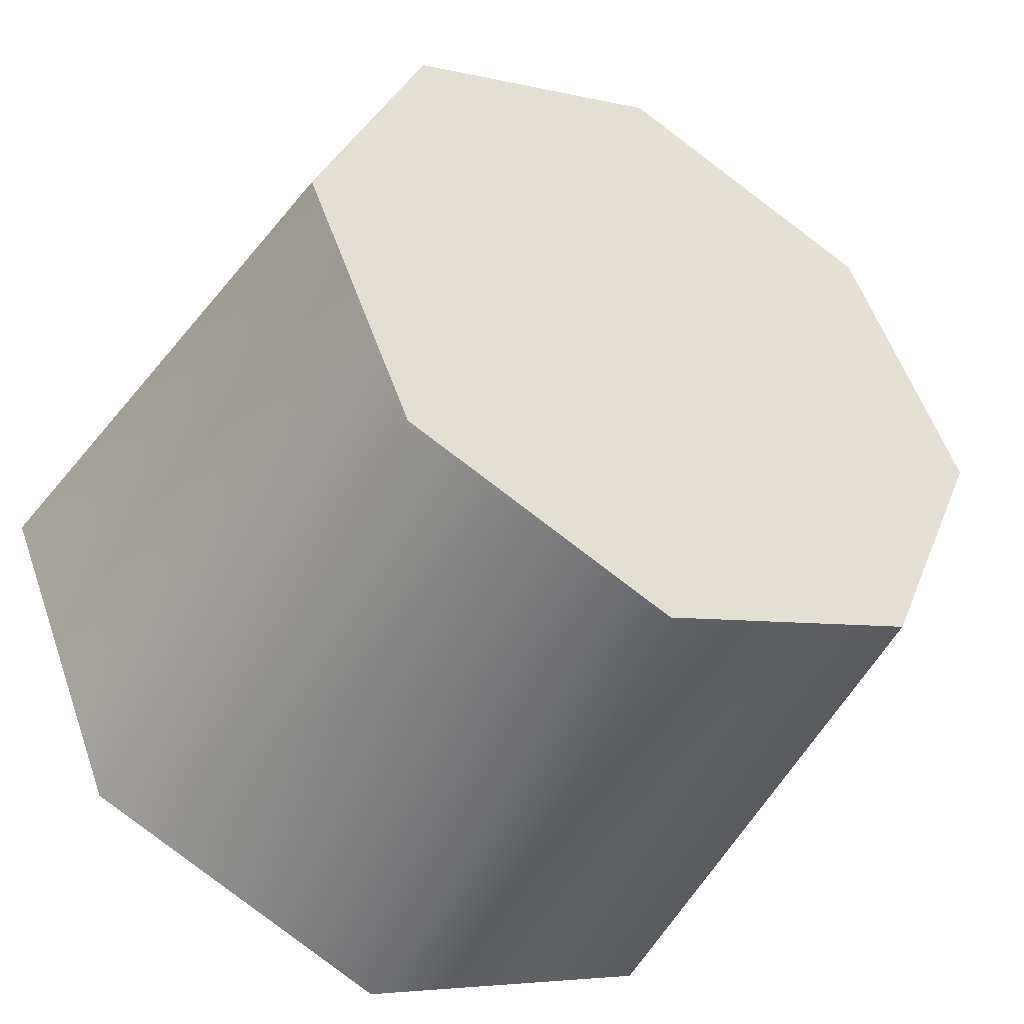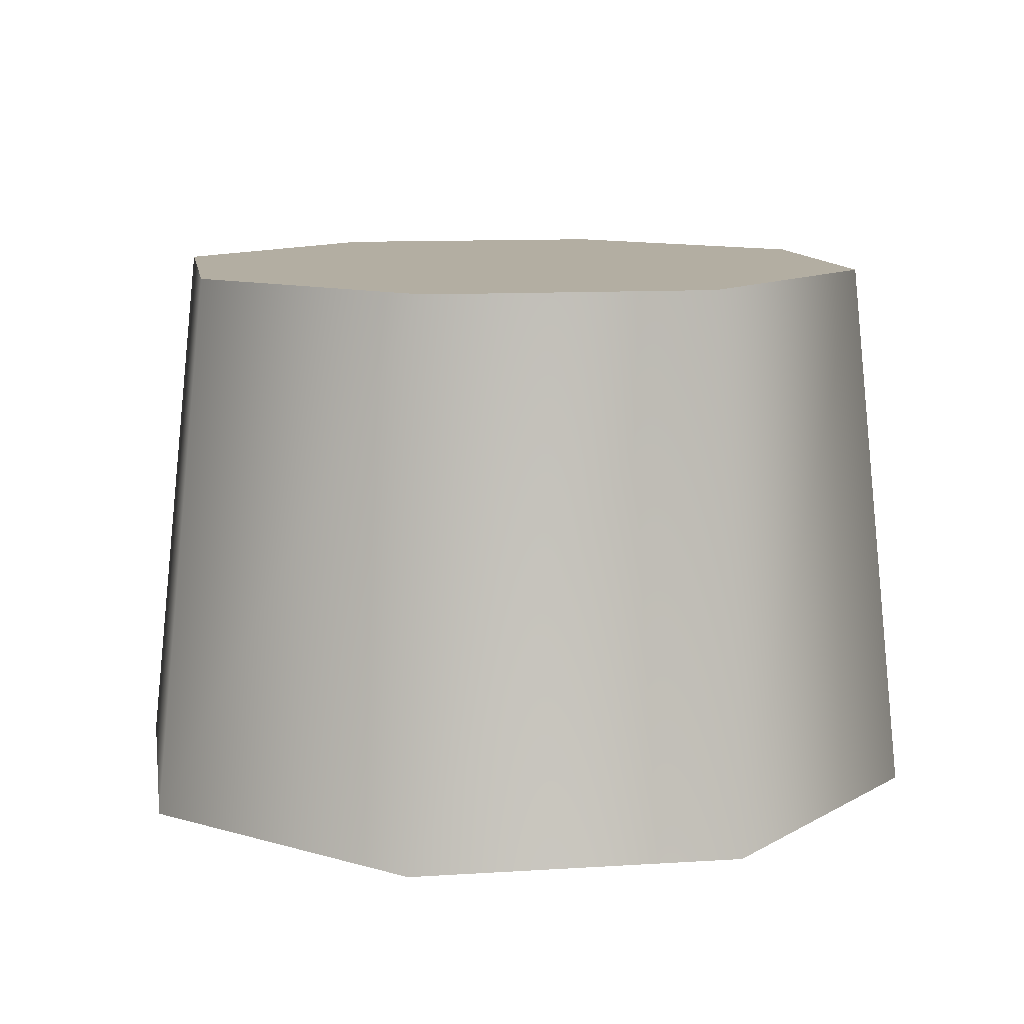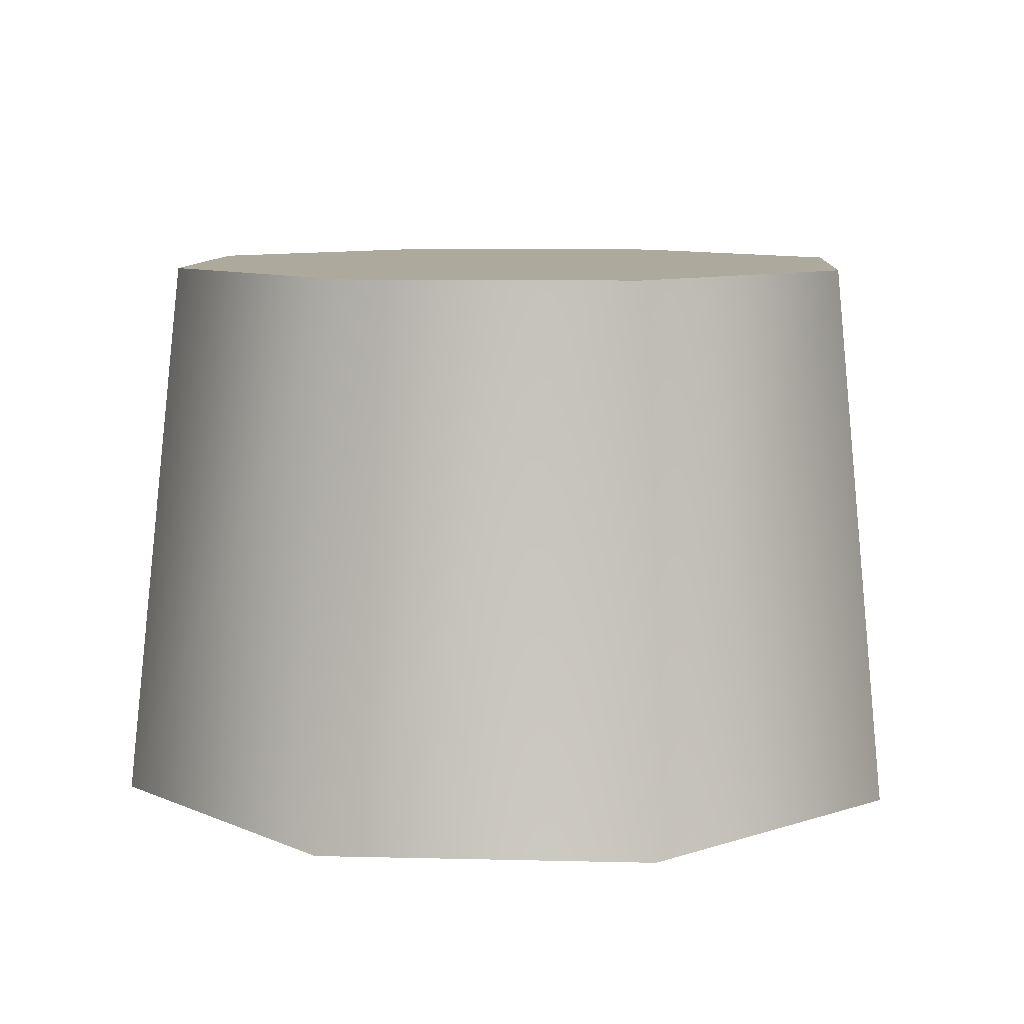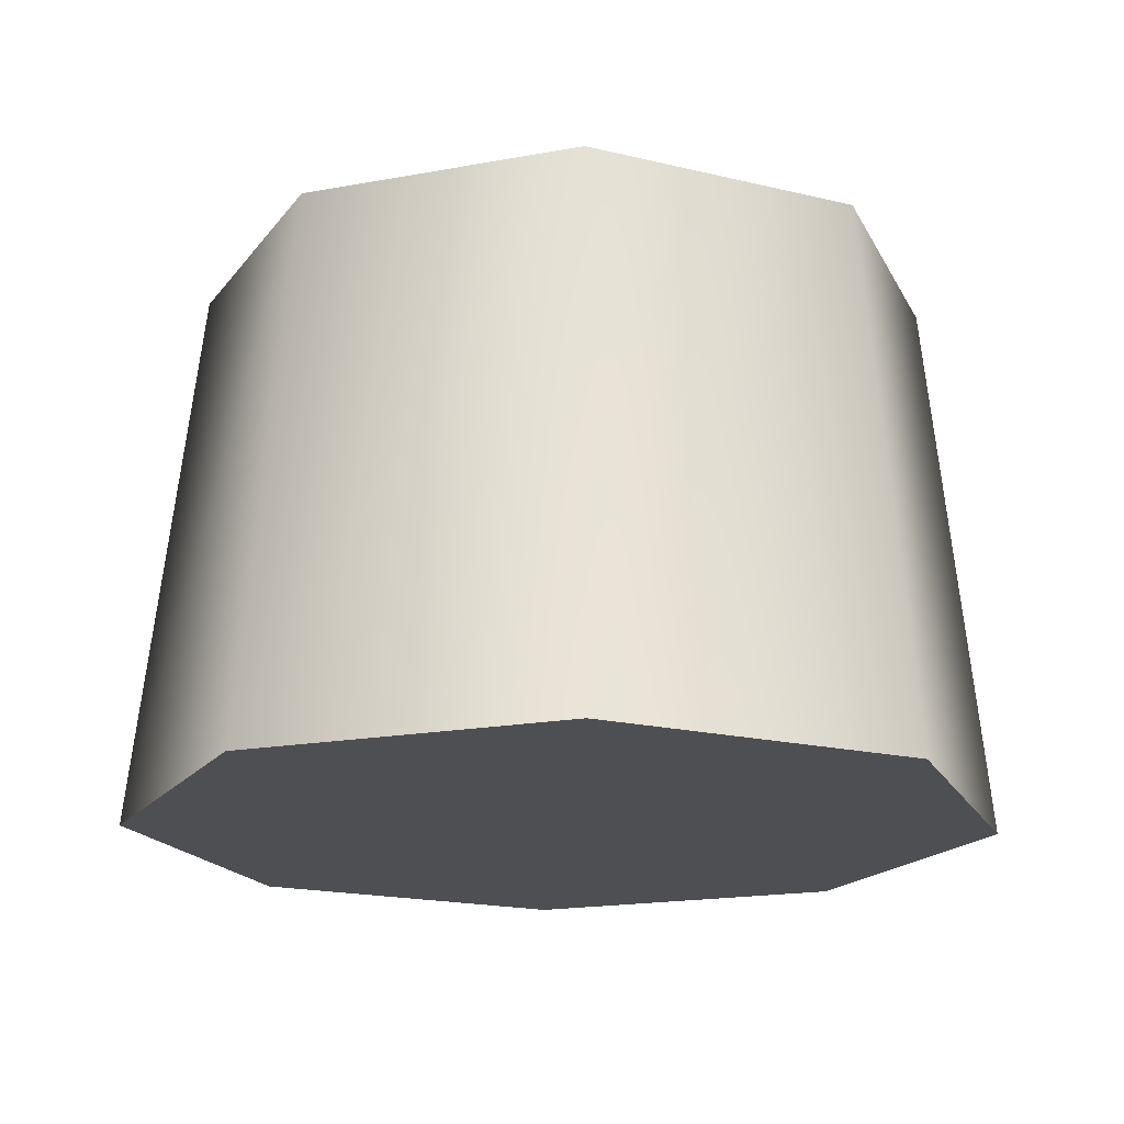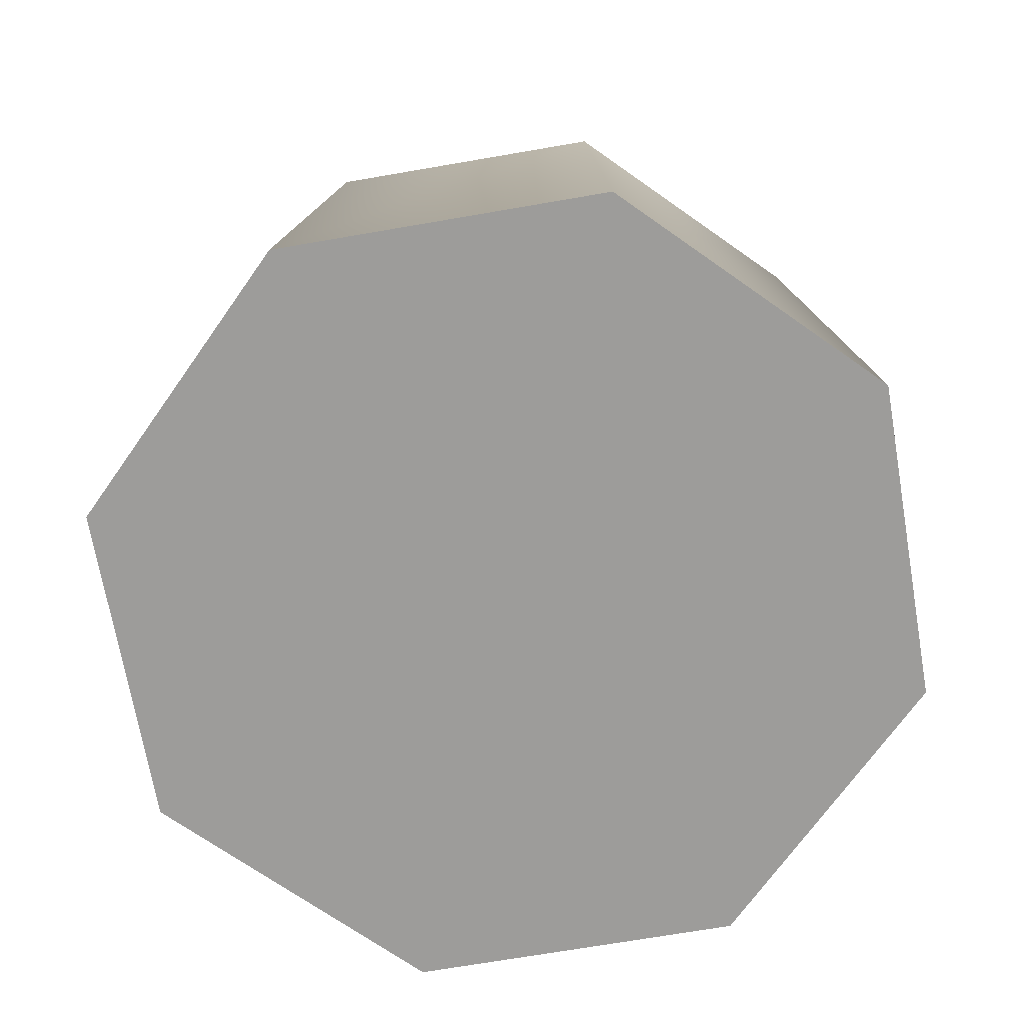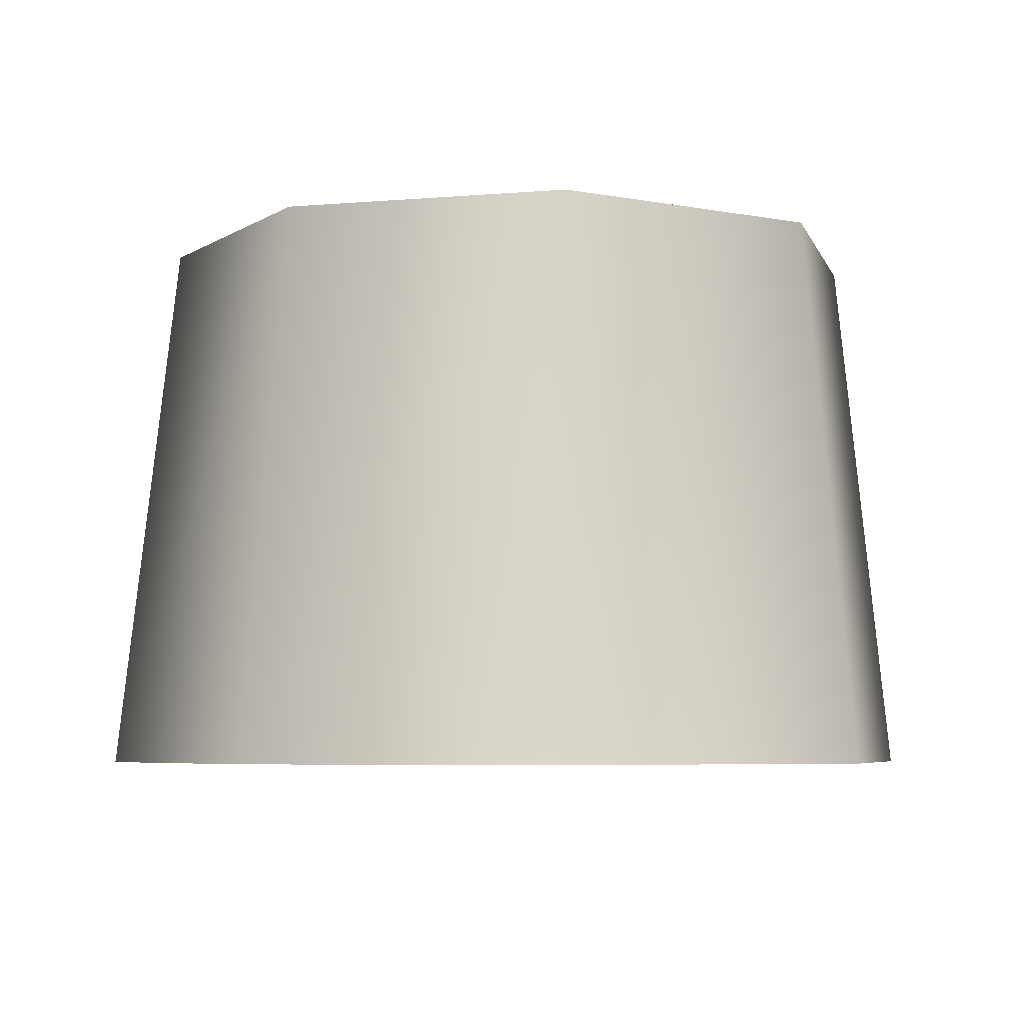
<metadata>
{"format":"obj","ext":"obj","renderer":"f3d","projection":"perspective","resolution":1024,"background":"white","views":[{"elev":-44.9,"azim":149.9,"up":"+Z"},{"elev":10.8,"azim":-121.6,"up":"+Y"},{"elev":8.9,"azim":-108.7,"up":"+Y"},{"elev":-18.2,"azim":-47.7,"up":"+Y"},{"elev":-70.1,"azim":-57.7,"up":"+Y"},{"elev":-5.7,"azim":-7.8,"up":"+Y"}]}
</metadata>
<code>
g p039v001_m
v -0.2938 3.649e-07 -0.2756
v -0.3522 0.5 0.002701
v -0.408 3.649e-07 1.912e-06
v -0.254 0.5 -0.2344
v -0.01816 3.649e-07 -0.3898
v -0.01687 0.5 -0.3327
v 0.2575 3.649e-07 -0.2756
v 0.2203 0.5 -0.2344
v 0.3717 3.649e-07 1.912e-06
v 0.3185 0.5 0.002701
v -0.408 3.649e-07 1.912e-06
v -0.3522 0.5 0.002701
v -0.254 0.5 0.2399
v -0.2938 3.649e-07 0.2756
v -0.01687 0.5 0.3381
v -0.01816 3.649e-07 0.3898
v 0.2203 0.5 0.2399
v 0.2575 3.649e-07 0.2756
v 0.3185 0.5 0.002701
v 0.3717 3.649e-07 1.912e-06
v -0.254 0.5 0.2399
v -0.3522 0.5 0.002701
v -0.254 0.5 -0.2344
v -0.01687 0.5 0.3381
v -0.01687 0.5 -0.3327
v 0.2203 0.5 -0.2344
v 0.2203 0.5 0.2399
v 0.3185 0.5 0.002701
v 0.2575 3.649e-07 0.2756
v 0.3717 3.649e-07 1.912e-06
v -0.01816 3.649e-07 0.3898
v -0.2938 3.649e-07 0.2756
v -0.408 3.649e-07 1.912e-06
v -0.2938 3.649e-07 -0.2756
v -0.01816 3.649e-07 -0.3898
v 0.2575 3.649e-07 -0.2756
g p039v001_m_0
f 3 2 1
f 2 4 1
f 1 4 5
f 4 6 5
f 5 6 7
f 6 8 7
f 7 8 9
f 8 10 9
f 13 12 11
f 14 13 11
f 15 13 14
f 16 15 14
f 17 15 16
f 18 17 16
f 19 17 18
f 20 19 18
f 23 22 21
f 23 21 24
f 25 23 24
f 26 25 24
f 27 26 24
f 27 28 26
f 31 30 29
f 32 30 31
f 33 30 32
f 34 30 33
f 35 30 34
f 36 30 35

</code>
